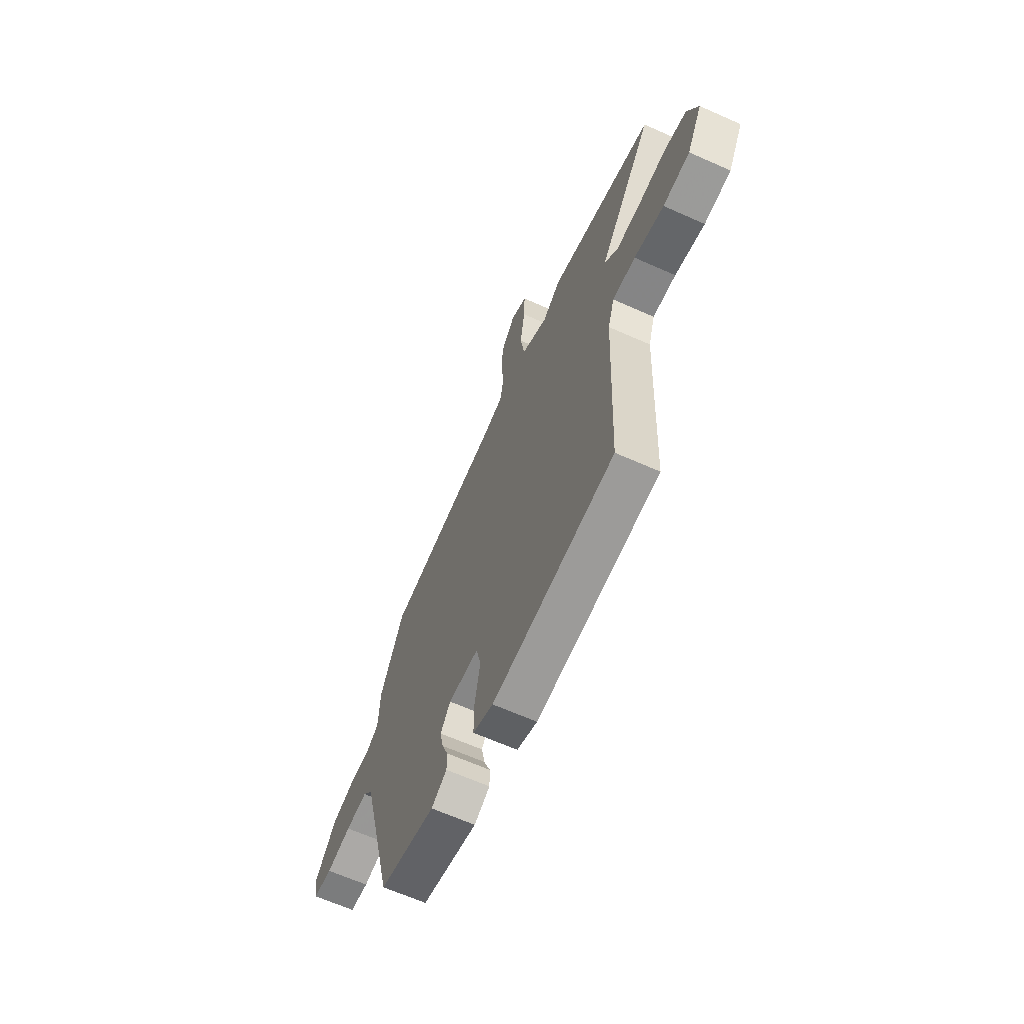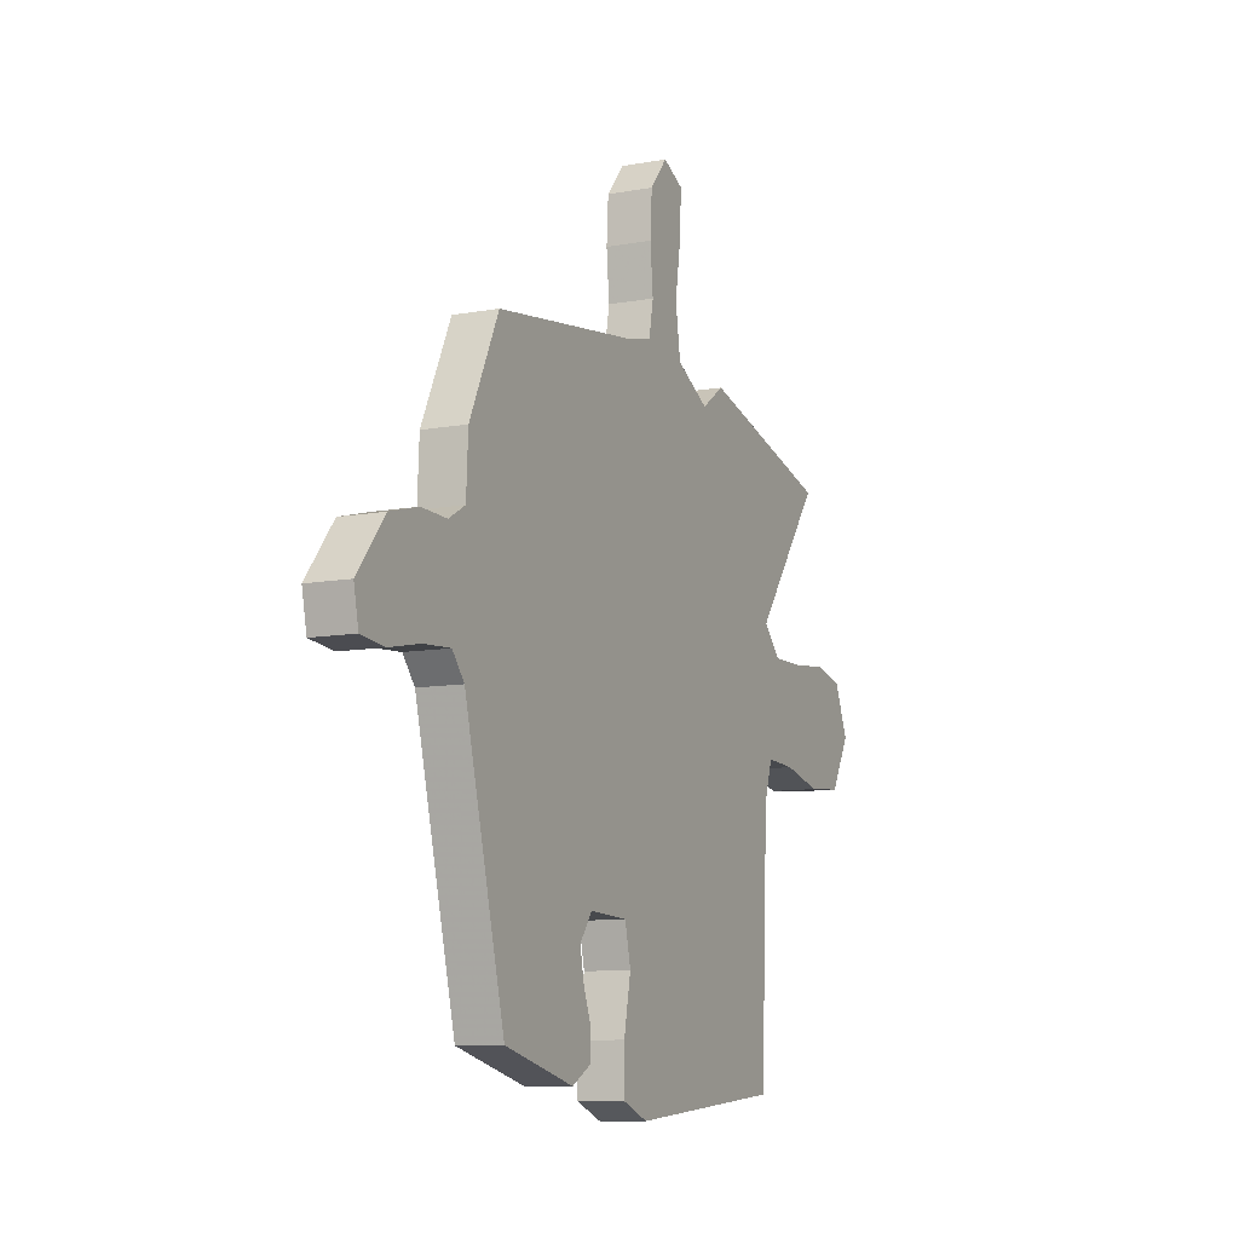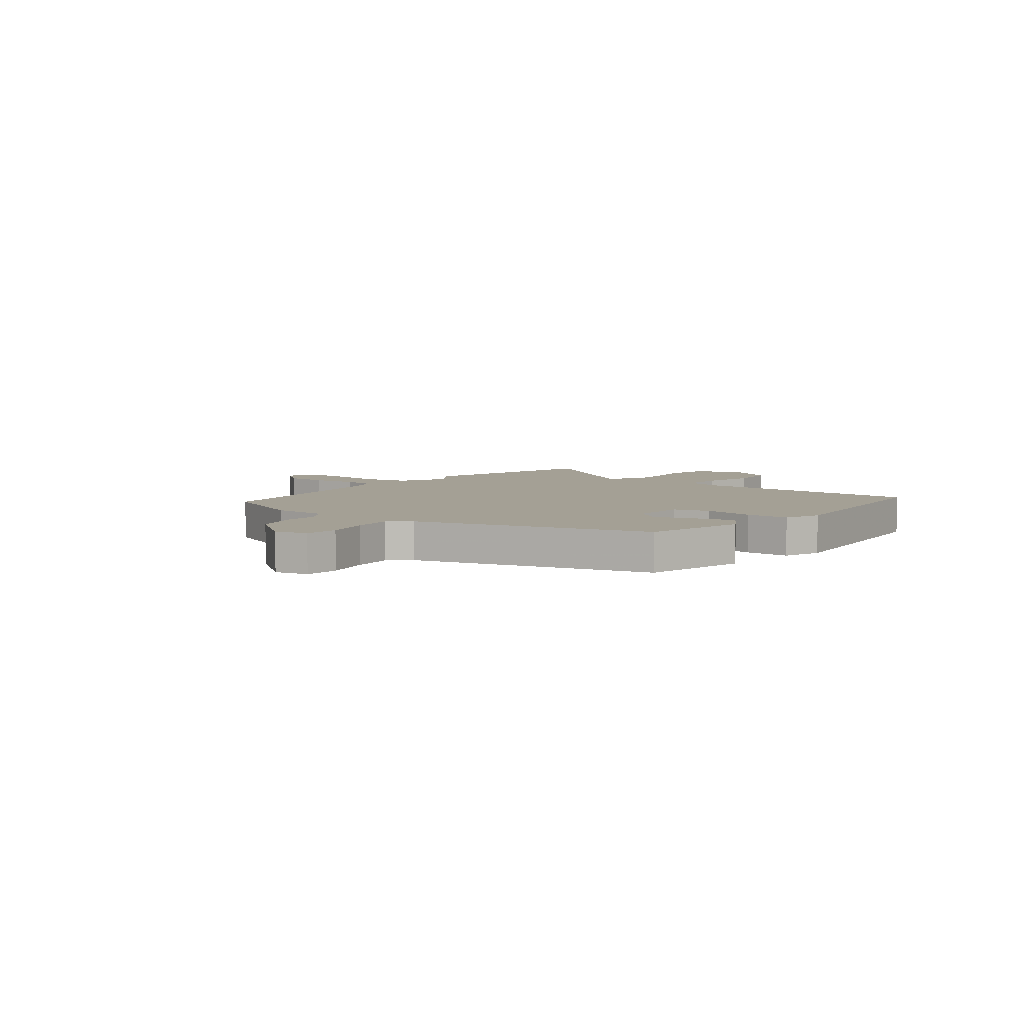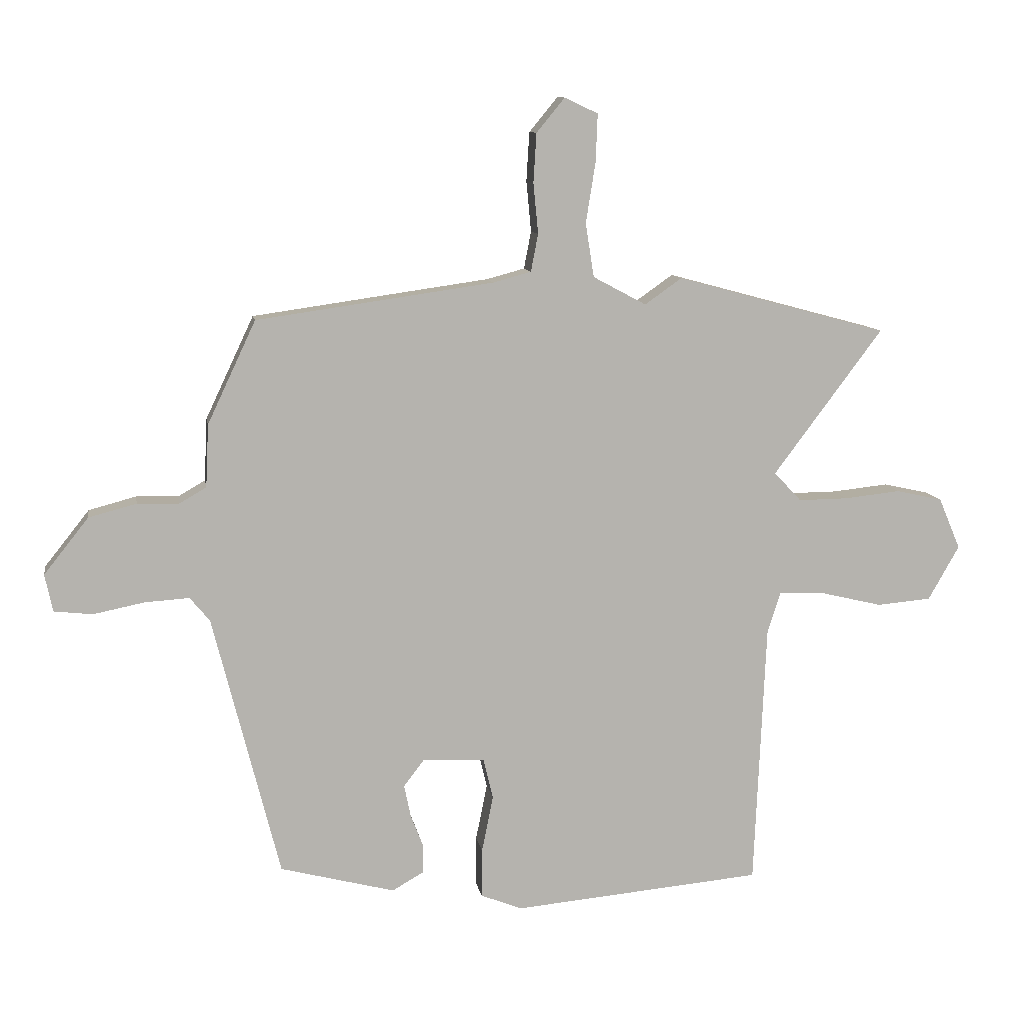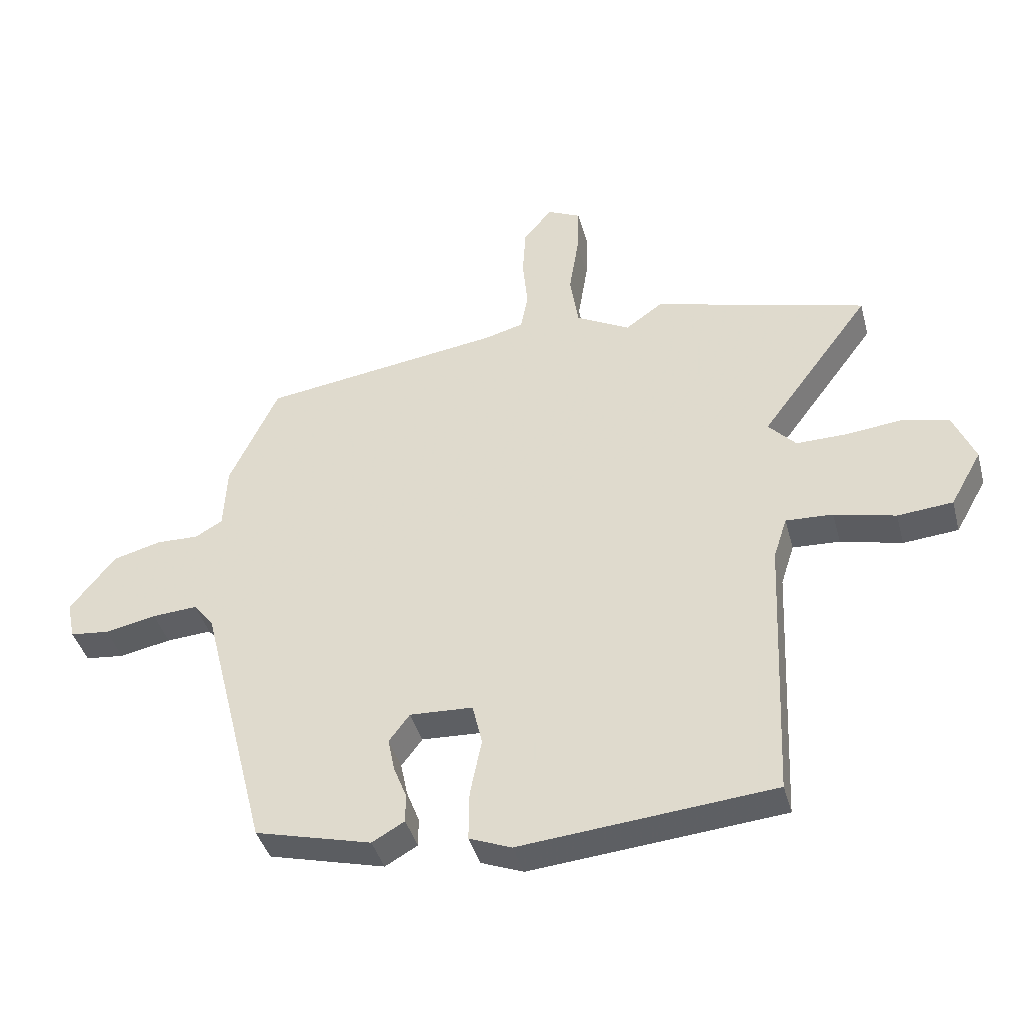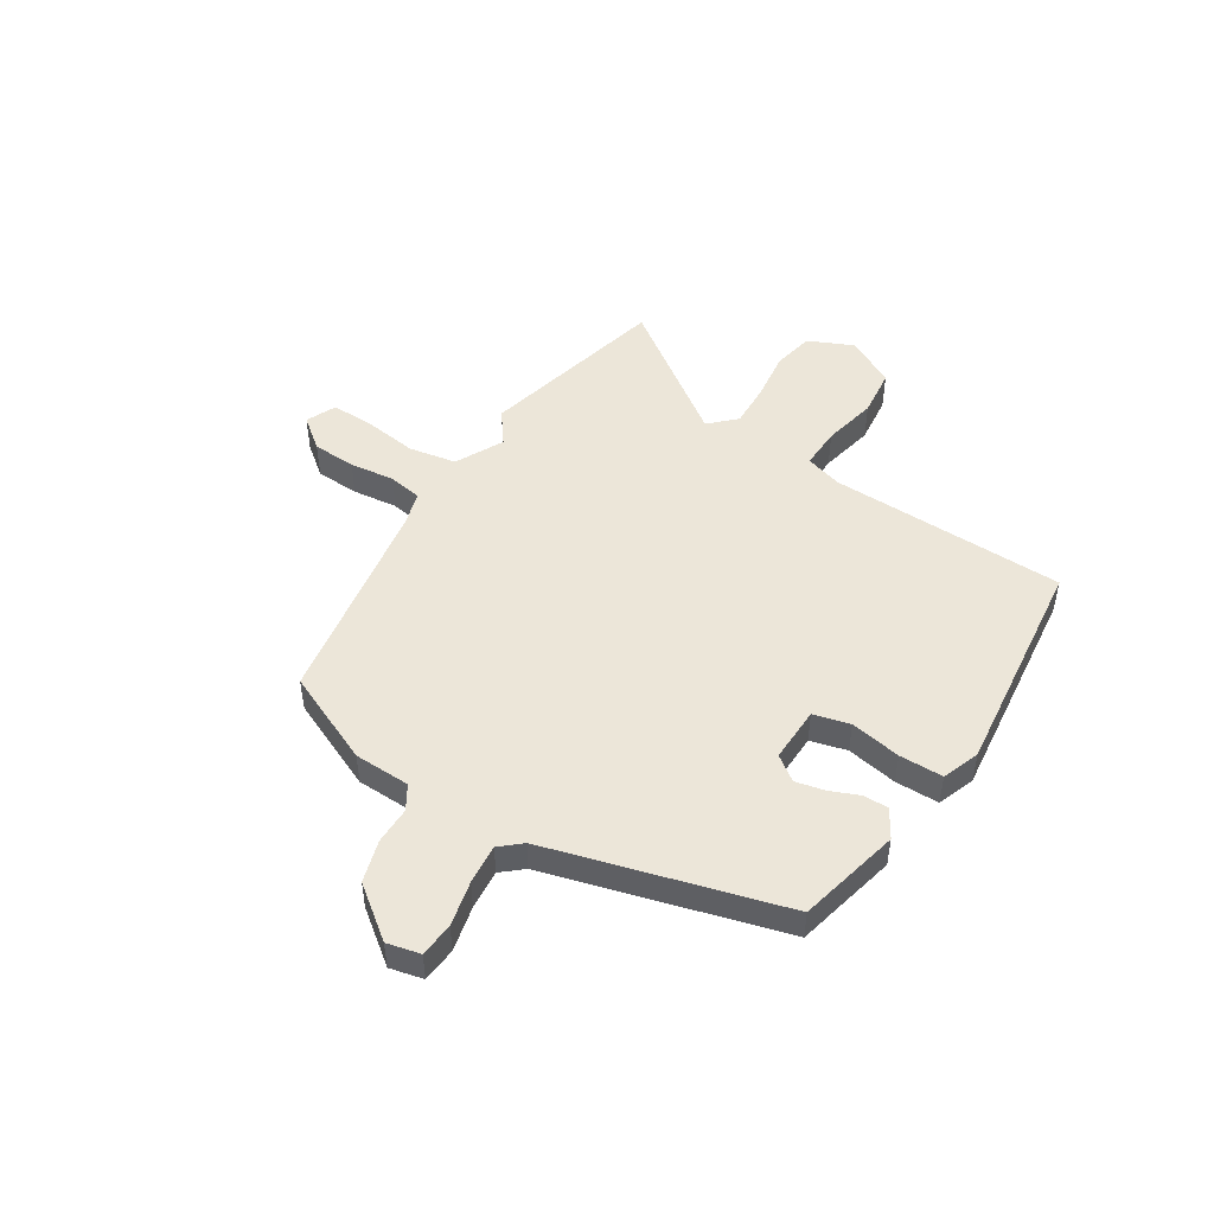
<metadata>
{"format":"obj","ext":"obj","renderer":"f3d","projection":"perspective","resolution":1024,"background":"white","views":[{"elev":-64.7,"azim":-114.2,"up":"+Z"},{"elev":-9.7,"azim":115.6,"up":"+Z"},{"elev":5.8,"azim":126.5,"up":"+Y"},{"elev":10.3,"azim":170.8,"up":"+Z"},{"elev":-40.7,"azim":-165.3,"up":"+Z"},{"elev":48.6,"azim":121.0,"up":"+Y"}]}
</metadata>
<code>
v -0.459 0.07 -0.502
v -0.478 0.07 -0.063
v -0.5 0.07 0.005
v -0.577 0.07 0.001
v -0.677 0.07 -0.023
v -0.767 0.07 -0.015
v -0.818 0.07 0.075
v -0.782 0.07 0.16
v -0.706 0.07 0.177
v -0.613 0.07 0.167
v -0.531 0.07 0.166
v -0.486 0.07 0.214
v -0.666 0.07 0.455
v -0.317 0.07 0.549
v -0.256 0.07 0.506
v -0.168 0.07 0.553
v -0.154 0.07 0.642
v -0.17 0.07 0.742
v -0.173 0.07 0.821
v -0.118 0.07 0.847
v -0.071 0.07 0.79
v -0.066 0.07 0.709
v -0.074 0.07 0.625
v -0.062 0.07 0.563
v 0.001 0.07 0.546
v 0.394 0.07 0.49
v 0.474 0.07 0.32
v 0.479 0.07 0.216
v 0.524 0.07 0.19
v 0.593 0.07 0.192
v 0.672 0.07 0.171
v 0.746 0.07 0.078
v 0.733 0.07 0.016
v 0.669 0.07 0.009
v 0.585 0.07 0.026
v 0.511 0.07 0.031
v 0.478 0.07 -0.009
v 0.367 0.07 -0.446
v 0.177 0.07 -0.495
v 0.124 0.07 -0.465
v 0.124 0.07 -0.418
v 0.145 0.07 -0.364
v 0.156 0.07 -0.31
v 0.122 0.07 -0.265
v 0.019 0.07 -0.27
v 0.003 0.07 -0.338
v 0.022 0.07 -0.432
v 0.023 0.07 -0.513
v -0.046 0.07 -0.54
v -0.459 0 -0.502
v -0.478 0 -0.063
v -0.5 0 0.005
v -0.577 0 0.001
v -0.677 0 -0.023
v -0.767 0 -0.015
v -0.818 0 0.075
v -0.782 0 0.16
v -0.706 0 0.177
v -0.613 0 0.167
v -0.531 0 0.166
v -0.486 0 0.214
v -0.666 0 0.455
v -0.317 0 0.549
v -0.256 0 0.506
v -0.168 0 0.553
v -0.154 0 0.642
v -0.17 0 0.742
v -0.173 0 0.821
v -0.118 0 0.847
v -0.071 0 0.79
v -0.066 0 0.709
v -0.074 0 0.625
v -0.062 0 0.563
v 0.001 0 0.546
v 0.394 0 0.49
v 0.474 0 0.32
v 0.479 0 0.216
v 0.524 0 0.19
v 0.593 0 0.192
v 0.672 0 0.171
v 0.746 0 0.078
v 0.733 0 0.016
v 0.669 0 0.009
v 0.585 0 0.026
v 0.511 0 0.031
v 0.478 0 -0.009
v 0.367 0 -0.446
v 0.177 0 -0.495
v 0.124 0 -0.465
v 0.124 0 -0.418
v 0.145 0 -0.364
v 0.156 0 -0.31
v 0.122 0 -0.265
v 0.019 0 -0.27
v 0.003 0 -0.338
v 0.022 0 -0.432
v 0.023 0 -0.513
v -0.046 0 -0.54
f 49 1 2
f 48 49 2
f 47 48 2
f 46 47 2
f 45 46 2 3
f 44 45 3
f 40 41 42
f 39 40 42
f 38 39 42
f 37 38 42
f 36 37 42 43
f 33 34 35
f 32 33 35
f 31 32 35
f 30 31 35
f 29 30 35
f 28 29 35 36
f 25 26 27 28
f 36 43 44
f 28 36 44
f 25 28 44
f 24 25 44
f 21 22 23
f 20 21 23
f 19 20 23
f 18 19 23
f 17 18 23
f 16 17 23 24
f 12 13 14 15
f 24 44 3
f 16 24 3
f 15 16 3
f 12 15 3
f 8 9 10
f 7 8 10
f 6 7 10
f 5 6 10
f 4 5 10
f 11 12 3 4
f 4 10 11
f 51 50 98
f 51 98 97
f 51 97 96
f 51 96 95
f 52 51 95 94
f 52 94 93
f 91 90 89
f 91 89 88
f 91 88 87
f 91 87 86
f 92 91 86 85
f 84 83 82
f 84 82 81
f 84 81 80
f 84 80 79
f 84 79 78
f 85 84 78 77
f 77 76 75 74
f 93 92 85
f 93 85 77
f 93 77 74
f 93 74 73
f 72 71 70
f 72 70 69
f 72 69 68
f 72 68 67
f 72 67 66
f 73 72 66 65
f 64 63 62 61
f 52 93 73
f 52 73 65
f 52 65 64
f 52 64 61
f 59 58 57
f 59 57 56
f 59 56 55
f 59 55 54
f 59 54 53
f 53 52 61 60
f 60 59 53
f 1 50 51 2
f 2 51 52 3
f 3 52 53 4
f 4 53 54 5
f 5 54 55 6
f 6 55 56 7
f 7 56 57 8
f 8 57 58 9
f 9 58 59 10
f 10 59 60 11
f 11 60 61 12
f 12 61 62 13
f 13 62 63 14
f 14 63 64 15
f 15 64 65 16
f 16 65 66 17
f 17 66 67 18
f 18 67 68 19
f 19 68 69 20
f 20 69 70 21
f 21 70 71 22
f 22 71 72 23
f 23 72 73 24
f 24 73 74 25
f 25 74 75 26
f 26 75 76 27
f 27 76 77 28
f 28 77 78 29
f 29 78 79 30
f 30 79 80 31
f 31 80 81 32
f 32 81 82 33
f 33 82 83 34
f 34 83 84 35
f 35 84 85 36
f 36 85 86 37
f 37 86 87 38
f 38 87 88 39
f 39 88 89 40
f 40 89 90 41
f 41 90 91 42
f 42 91 92 43
f 43 92 93 44
f 44 93 94 45
f 45 94 95 46
f 46 95 96 47
f 47 96 97 48
f 48 97 98 49
f 49 98 50 1

</code>
